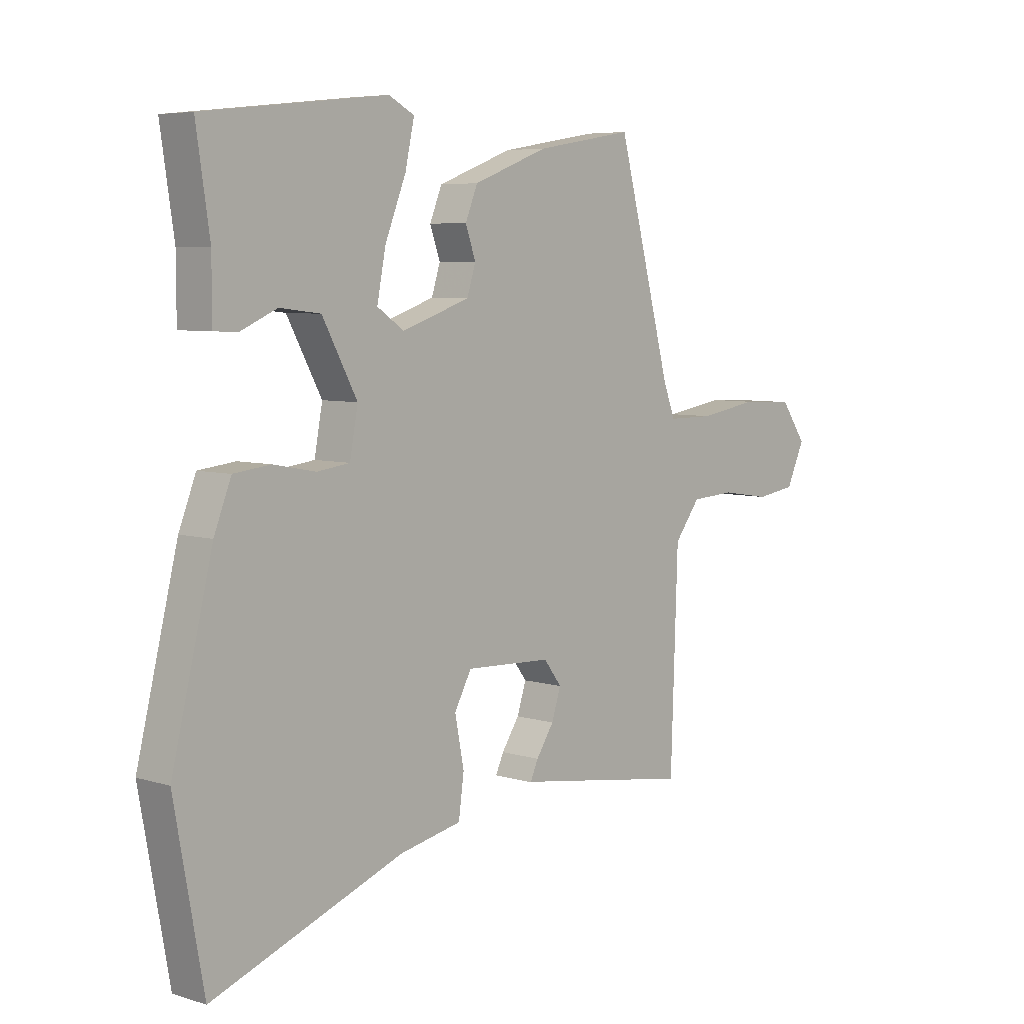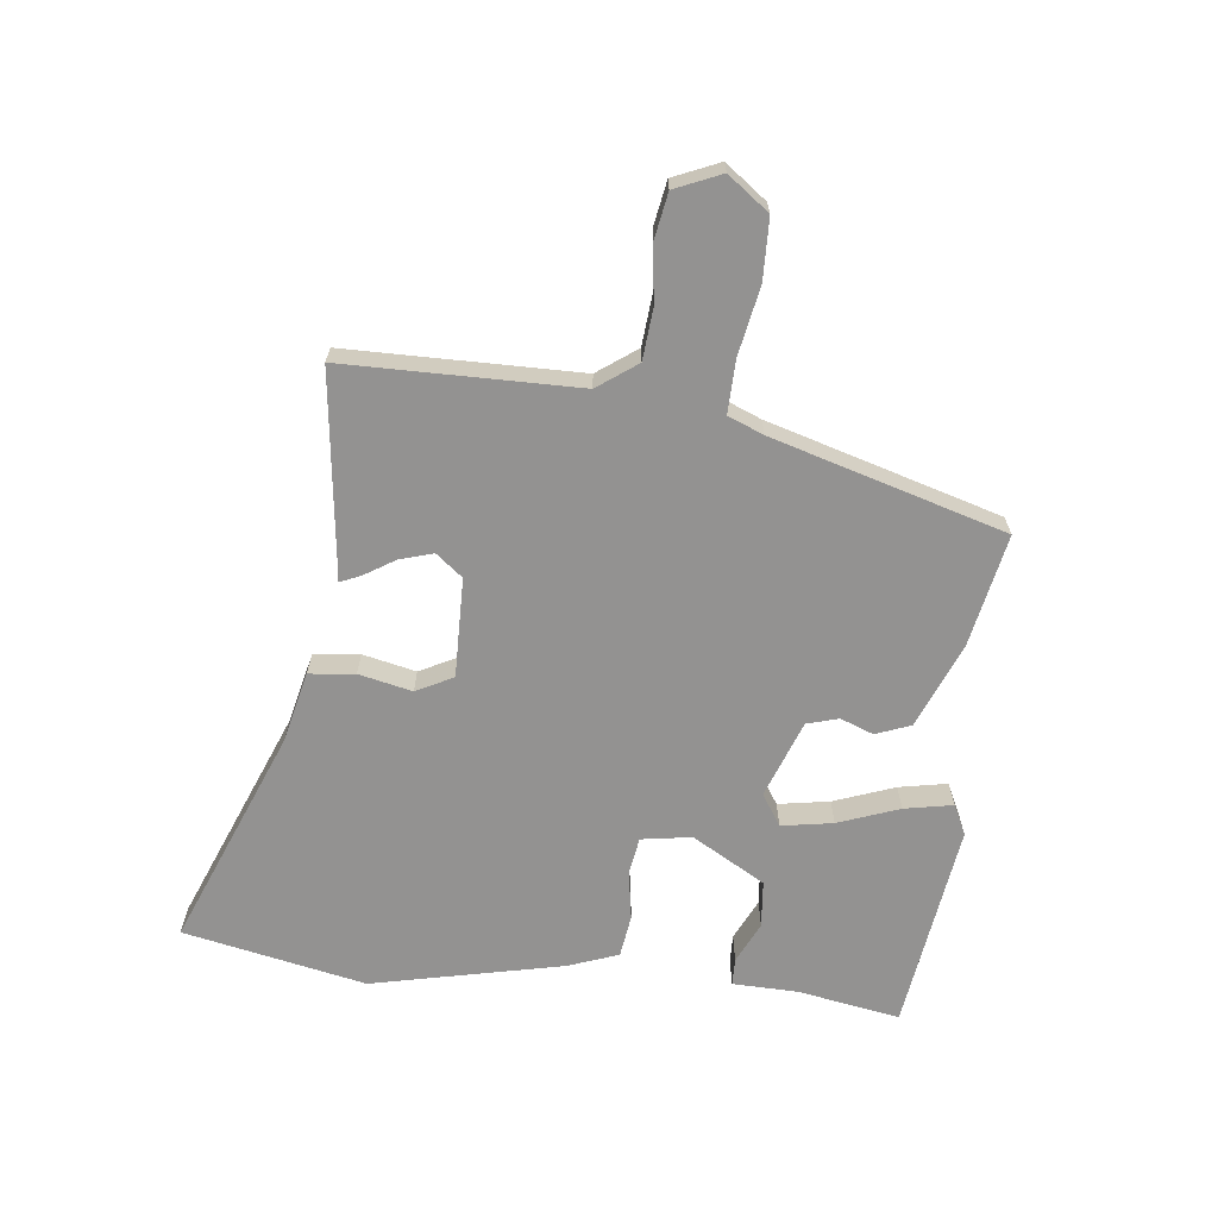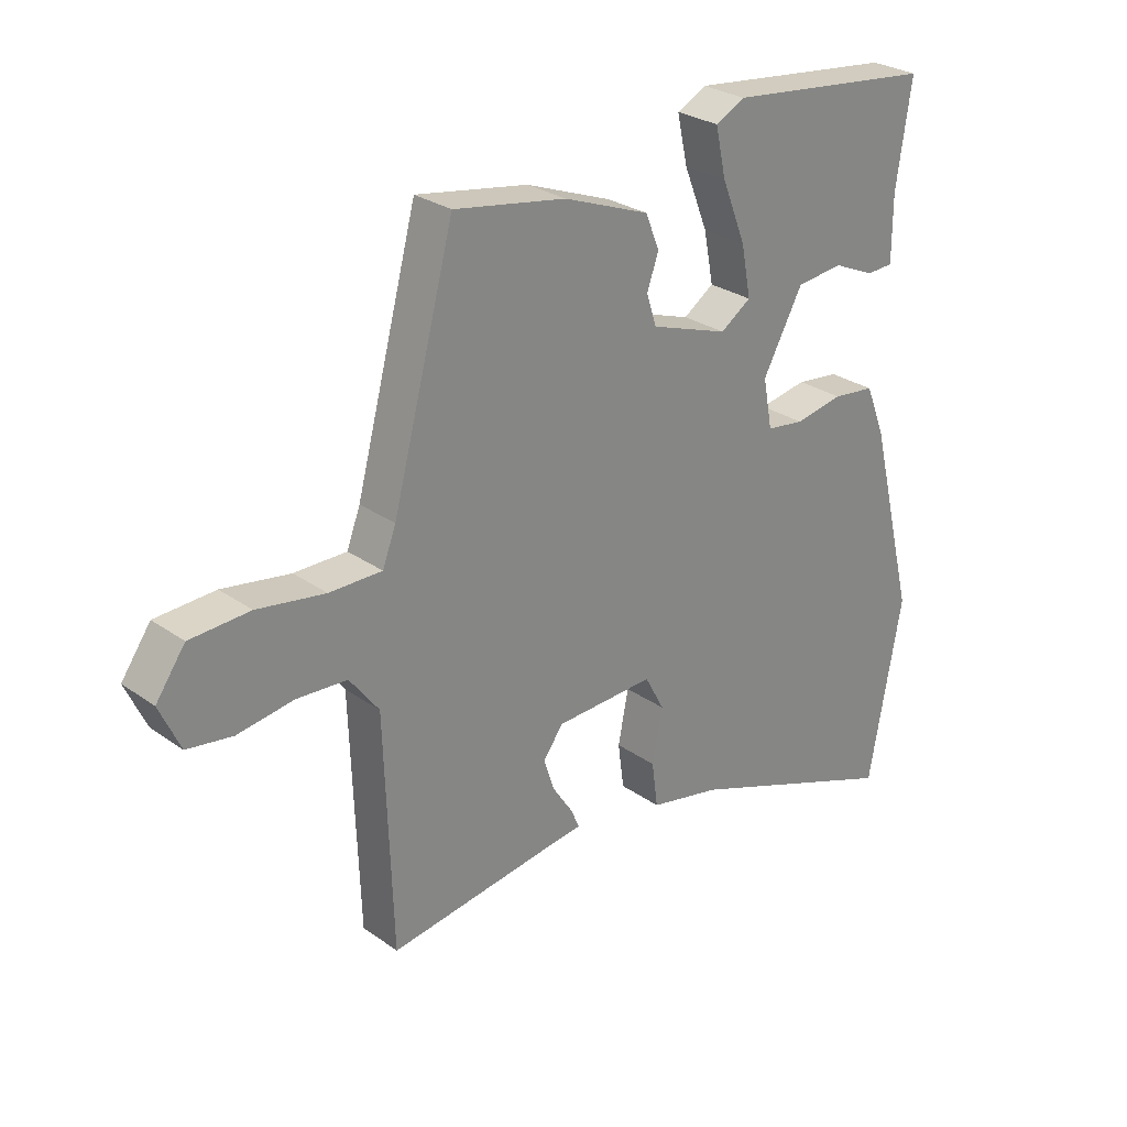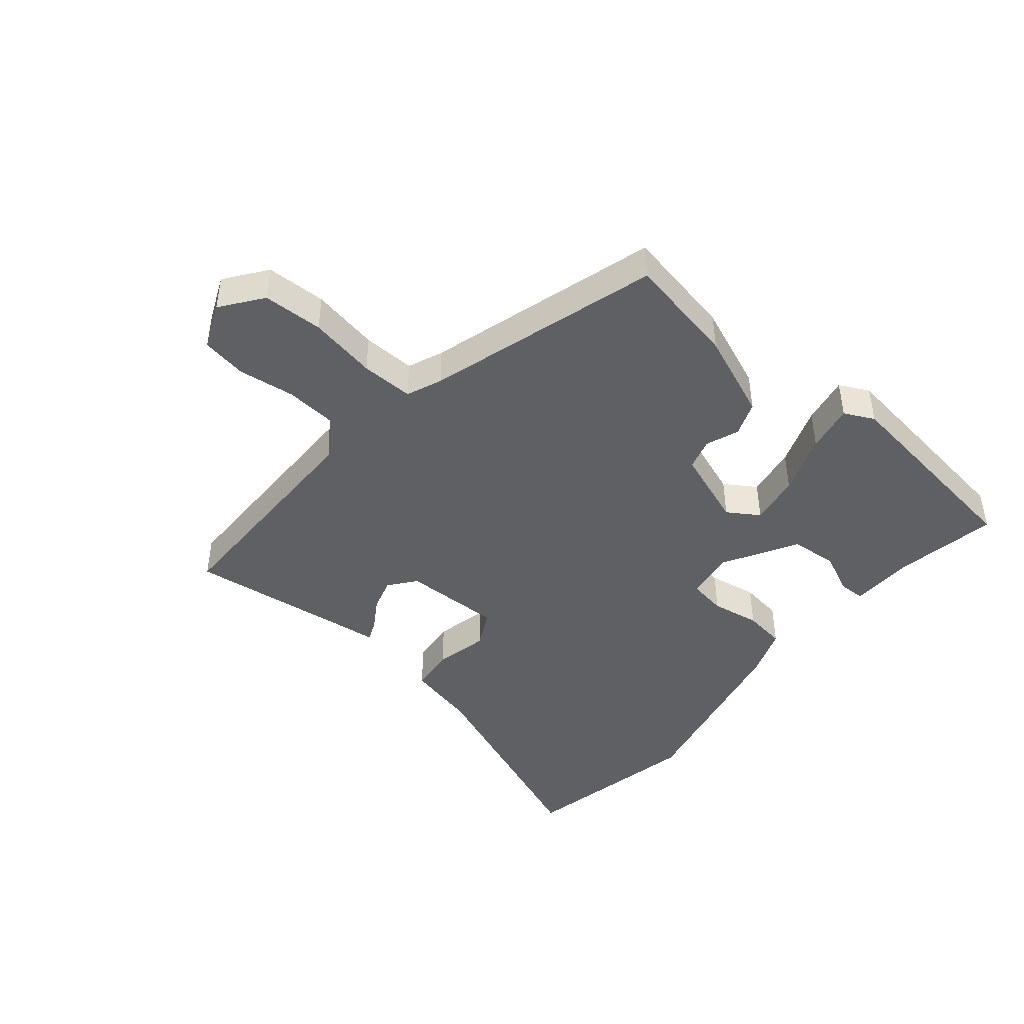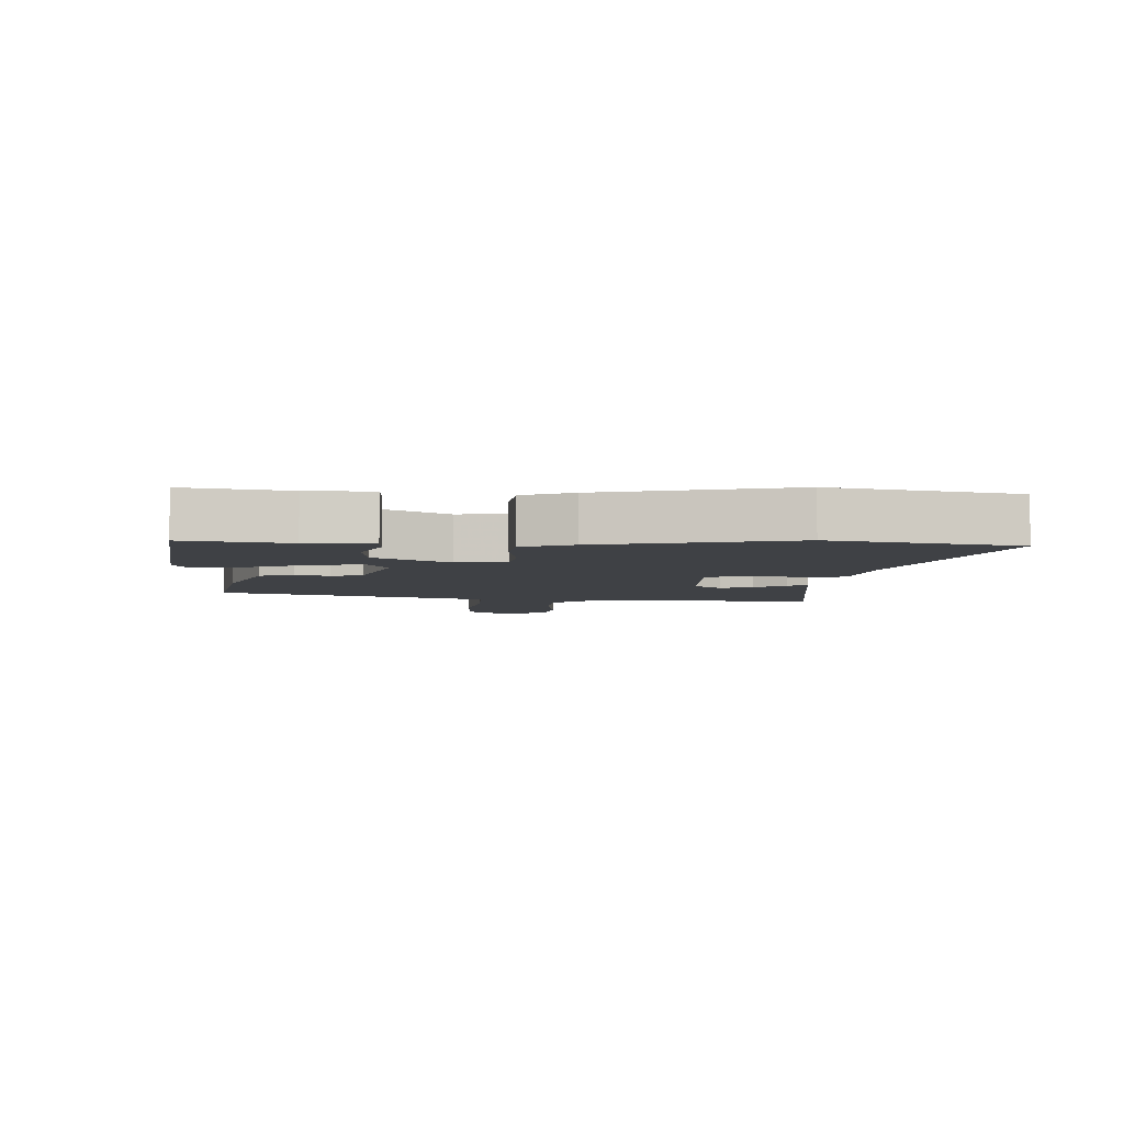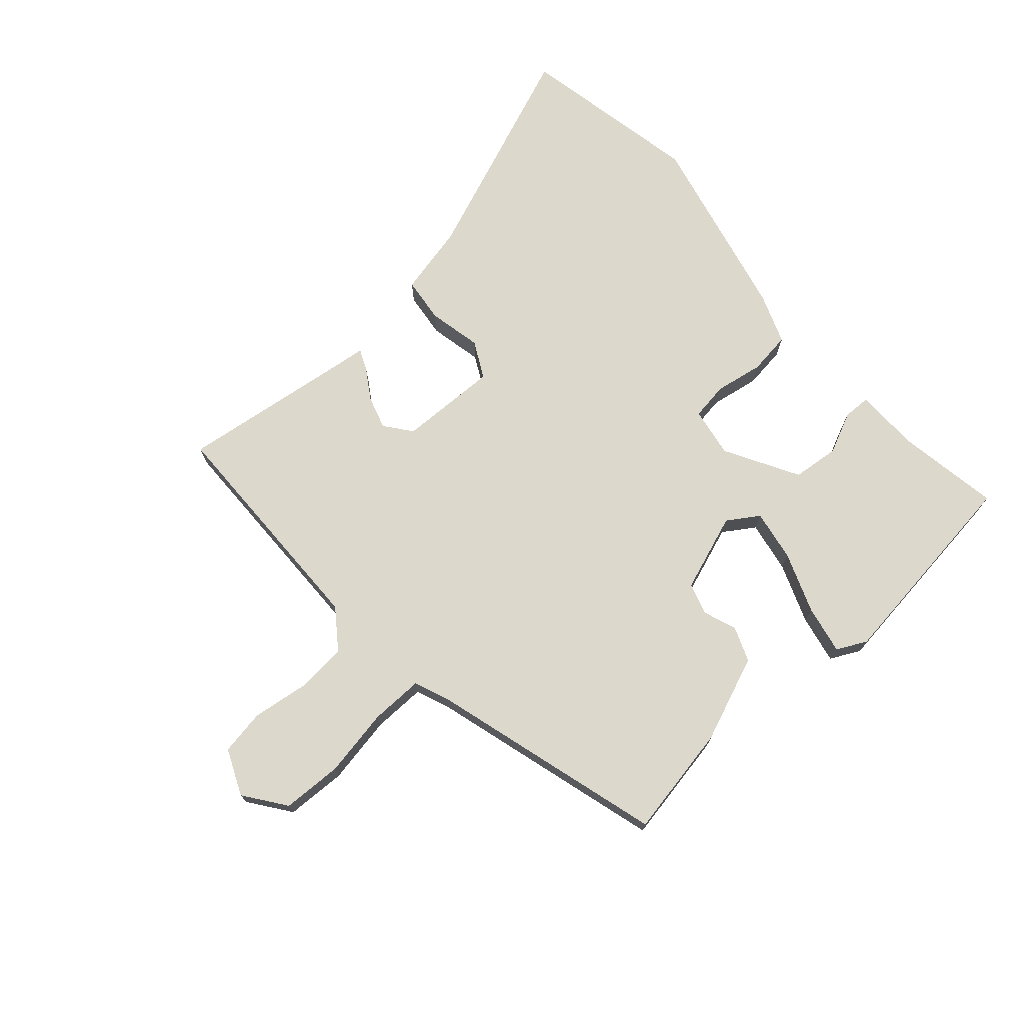
<metadata>
{"format":"obj","ext":"obj","renderer":"f3d","projection":"perspective","resolution":1024,"background":"white","views":[{"elev":6.1,"azim":132.5,"up":"+Z"},{"elev":-66.4,"azim":-97.9,"up":"+Y"},{"elev":27.6,"azim":-42.8,"up":"+Z"},{"elev":-44.3,"azim":-41.2,"up":"+Y"},{"elev":-5.5,"azim":86.5,"up":"+Y"},{"elev":72.7,"azim":-42.5,"up":"+Y"}]}
</metadata>
<code>
v -0.361 0.07 0.513
v -0.178 0.07 0.482
v -0.038 0.07 0.429
v -0.015 0.07 0.373
v -0.034 0.07 0.319
v -0.018 0.07 0.268
v 0.109 0.07 0.225
v 0.159 0.07 0.259
v 0.143 0.07 0.342
v 0.104 0.07 0.44
v 0.087 0.07 0.518
v 0.135 0.07 0.543
v 0.475 0.07 0.505
v 0.45 0.07 0.338
v 0.45 0.07 0.232
v 0.406 0.07 0.23
v 0.338 0.07 0.26
v 0.262 0.07 0.251
v 0.197 0.07 0.131
v 0.212 0.07 0.05
v 0.273 0.07 0.042
v 0.352 0.07 0.057
v 0.421 0.07 0.049
v 0.453 0.07 -0.032
v 0.529 0.07 -0.34
v 0.475 0.07 -0.638
v 0.118 0.07 -0.505
v 0.002 0.07 -0.481
v -0.008 0.07 -0.407
v 0.009 0.07 -0.32
v -0.023 0.07 -0.261
v -0.184 0.07 -0.268
v -0.217 0.07 -0.312
v -0.2 0.07 -0.365
v -0.167 0.07 -0.415
v -0.152 0.07 -0.448
v -0.191 0.07 -0.453
v -0.484 0.07 -0.497
v -0.497 0.07 -0.119
v -0.545 0.07 -0.056
v -0.627 0.07 -0.051
v -0.719 0.07 -0.065
v -0.793 0.07 -0.054
v -0.827 0.07 0.02
v -0.779 0.07 0.088
v -0.681 0.07 0.093
v -0.57 0.07 0.075
v -0.484 0.07 0.075
v -0.462 0.07 0.133
v -0.361 0 0.513
v -0.178 0 0.482
v -0.038 0 0.429
v -0.015 0 0.373
v -0.034 0 0.319
v -0.018 0 0.268
v 0.109 0 0.225
v 0.159 0 0.259
v 0.143 0 0.342
v 0.104 0 0.44
v 0.087 0 0.518
v 0.135 0 0.543
v 0.475 0 0.505
v 0.45 0 0.338
v 0.45 0 0.232
v 0.406 0 0.23
v 0.338 0 0.26
v 0.262 0 0.251
v 0.197 0 0.131
v 0.212 0 0.05
v 0.273 0 0.042
v 0.352 0 0.057
v 0.421 0 0.049
v 0.453 0 -0.032
v 0.529 0 -0.34
v 0.475 0 -0.638
v 0.118 0 -0.505
v 0.002 0 -0.481
v -0.008 0 -0.407
v 0.009 0 -0.32
v -0.023 0 -0.261
v -0.184 0 -0.268
v -0.217 0 -0.312
v -0.2 0 -0.365
v -0.167 0 -0.415
v -0.152 0 -0.448
v -0.191 0 -0.453
v -0.484 0 -0.497
v -0.497 0 -0.119
v -0.545 0 -0.056
v -0.627 0 -0.051
v -0.719 0 -0.065
v -0.793 0 -0.054
v -0.827 0 0.02
v -0.779 0 0.088
v -0.681 0 0.093
v -0.57 0 0.075
v -0.484 0 0.075
v -0.462 0 0.133
f 44 45 46 47
f 44 47 48
f 41 42 43 44
f 40 41 44 48
f 39 40 48
f 37 38 39 48
f 34 35 36 37
f 33 34 37 48
f 32 33 48 49
f 27 28 29 30
f 27 30 31
f 26 27 31
f 25 26 31
f 24 25 31
f 21 22 23 24
f 20 21 24 31
f 19 20 31 32
f 14 15 16 17
f 14 17 18
f 13 14 18
f 12 13 18
f 9 10 11 12
f 8 9 12 18
f 7 8 18 19
f 2 3 4 5
f 2 5 6
f 1 2 6
f 49 1 6
f 19 32 49
f 6 7 19 49
f 96 95 94 93
f 97 96 93
f 93 92 91 90
f 97 93 90 89
f 97 89 88
f 97 88 87 86
f 86 85 84 83
f 97 86 83 82
f 98 97 82 81
f 79 78 77 76
f 80 79 76
f 80 76 75
f 80 75 74
f 80 74 73
f 73 72 71 70
f 80 73 70 69
f 81 80 69 68
f 66 65 64 63
f 67 66 63
f 67 63 62
f 67 62 61
f 61 60 59 58
f 67 61 58 57
f 68 67 57 56
f 54 53 52 51
f 55 54 51
f 55 51 50
f 55 50 98
f 98 81 68
f 98 68 56 55
f 1 50 51 2
f 2 51 52 3
f 3 52 53 4
f 4 53 54 5
f 5 54 55 6
f 6 55 56 7
f 7 56 57 8
f 8 57 58 9
f 9 58 59 10
f 10 59 60 11
f 11 60 61 12
f 12 61 62 13
f 13 62 63 14
f 14 63 64 15
f 15 64 65 16
f 16 65 66 17
f 17 66 67 18
f 18 67 68 19
f 19 68 69 20
f 20 69 70 21
f 21 70 71 22
f 22 71 72 23
f 23 72 73 24
f 24 73 74 25
f 25 74 75 26
f 26 75 76 27
f 27 76 77 28
f 28 77 78 29
f 29 78 79 30
f 30 79 80 31
f 31 80 81 32
f 32 81 82 33
f 33 82 83 34
f 34 83 84 35
f 35 84 85 36
f 36 85 86 37
f 37 86 87 38
f 38 87 88 39
f 39 88 89 40
f 40 89 90 41
f 41 90 91 42
f 42 91 92 43
f 43 92 93 44
f 44 93 94 45
f 45 94 95 46
f 46 95 96 47
f 47 96 97 48
f 48 97 98 49
f 49 98 50 1

</code>
